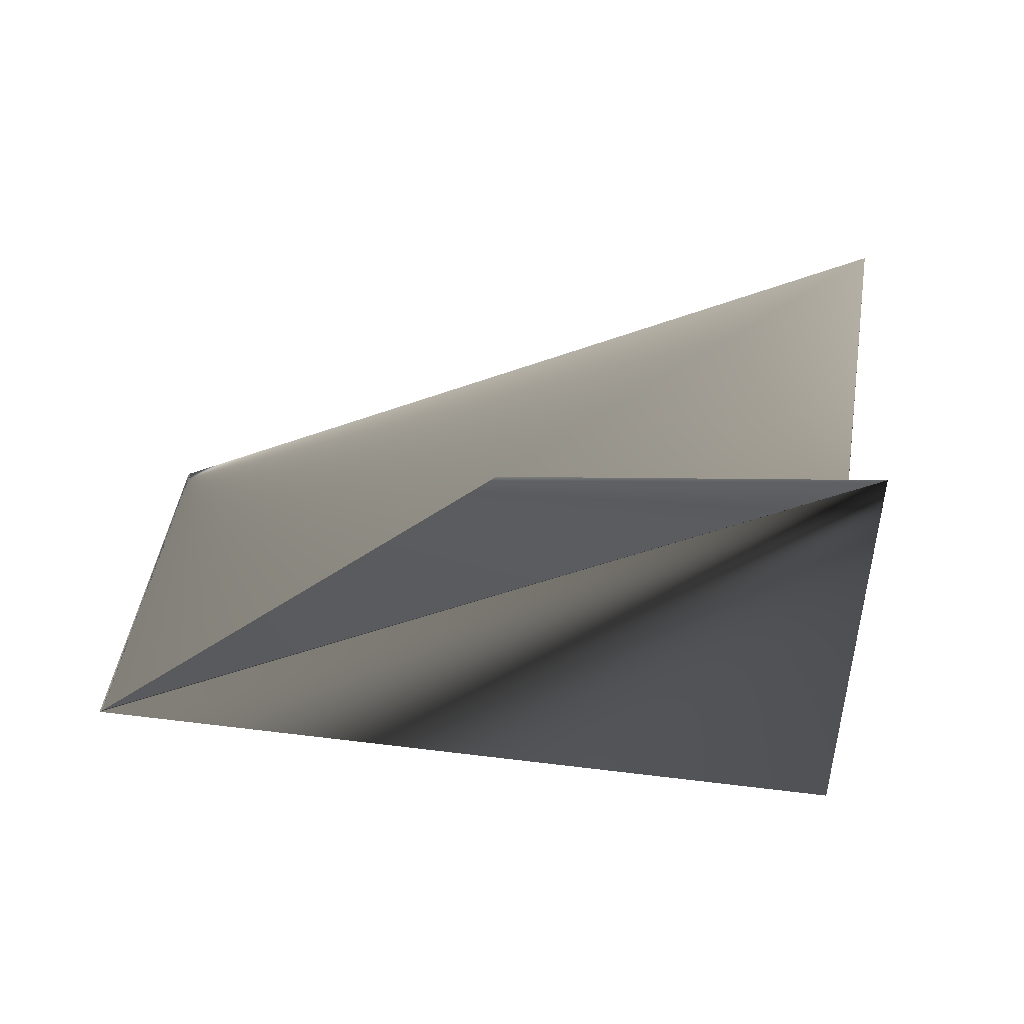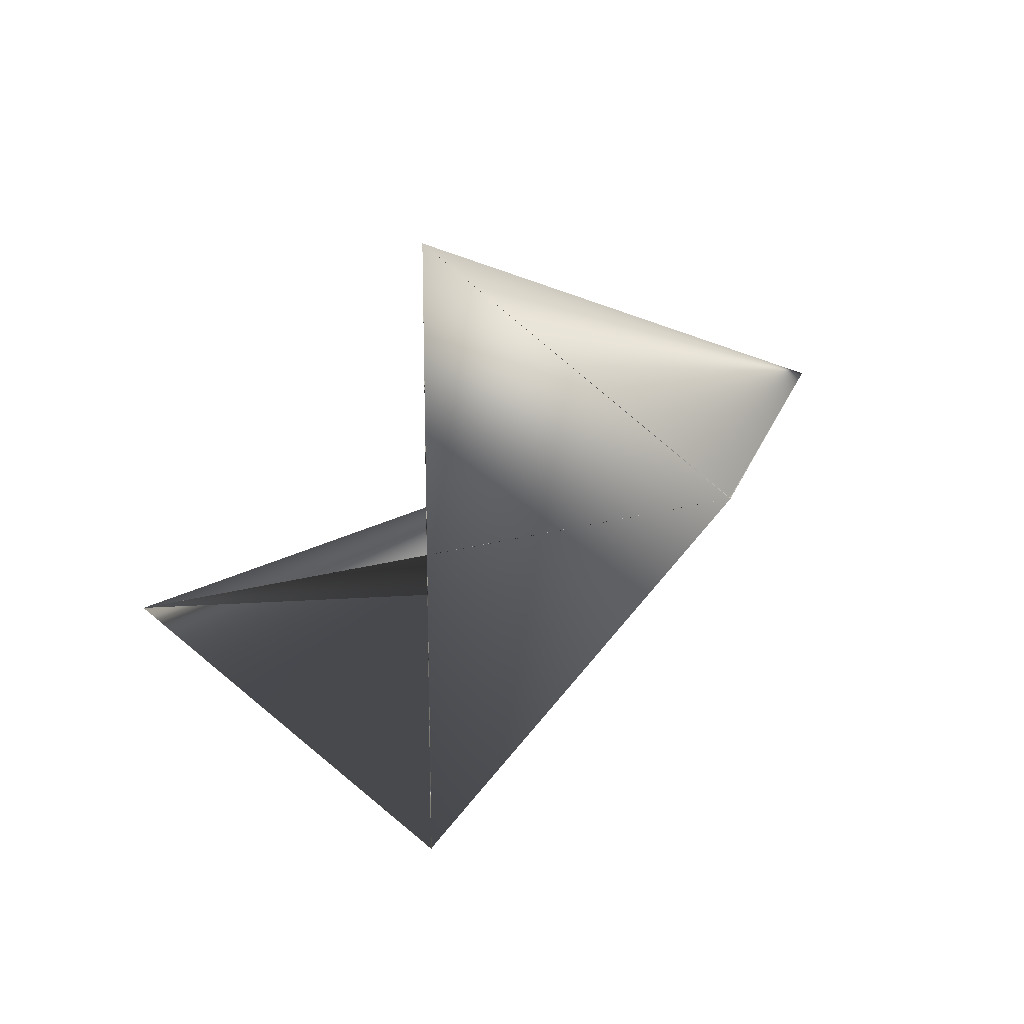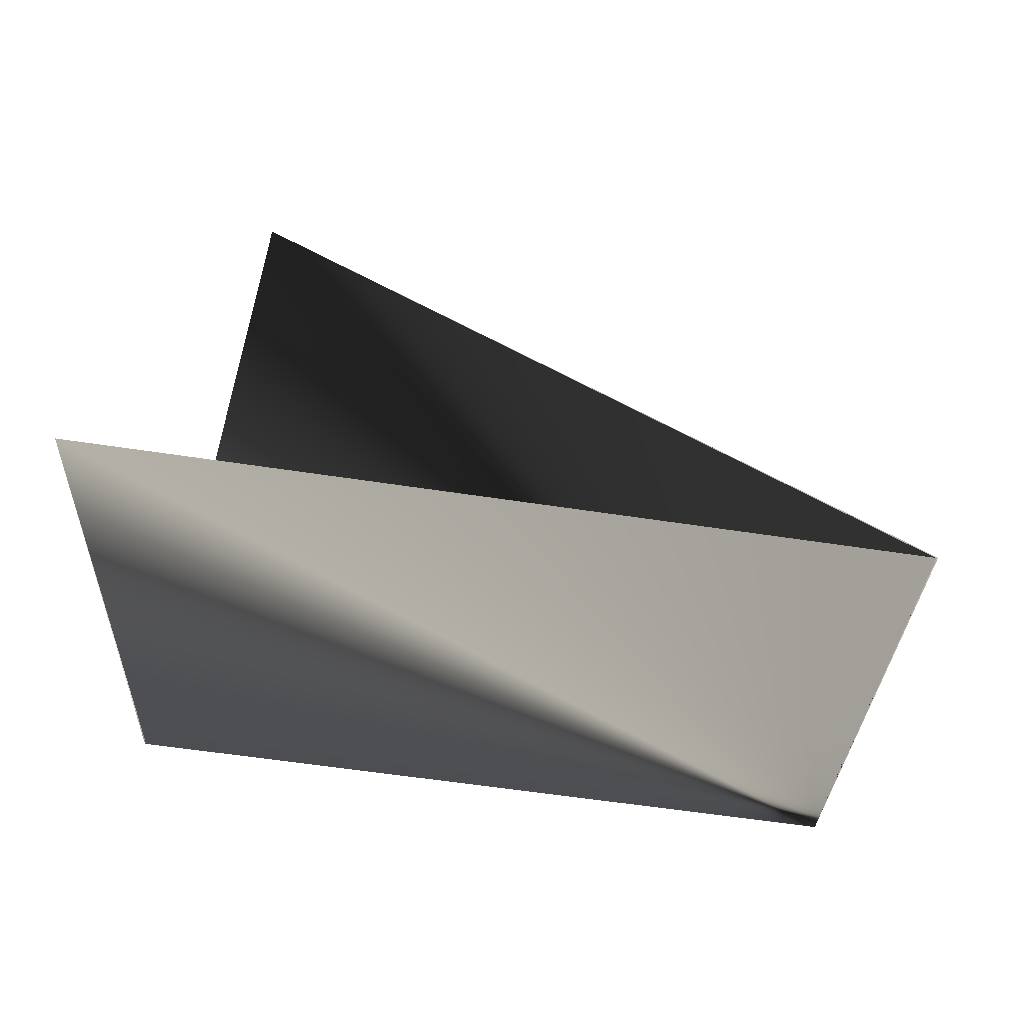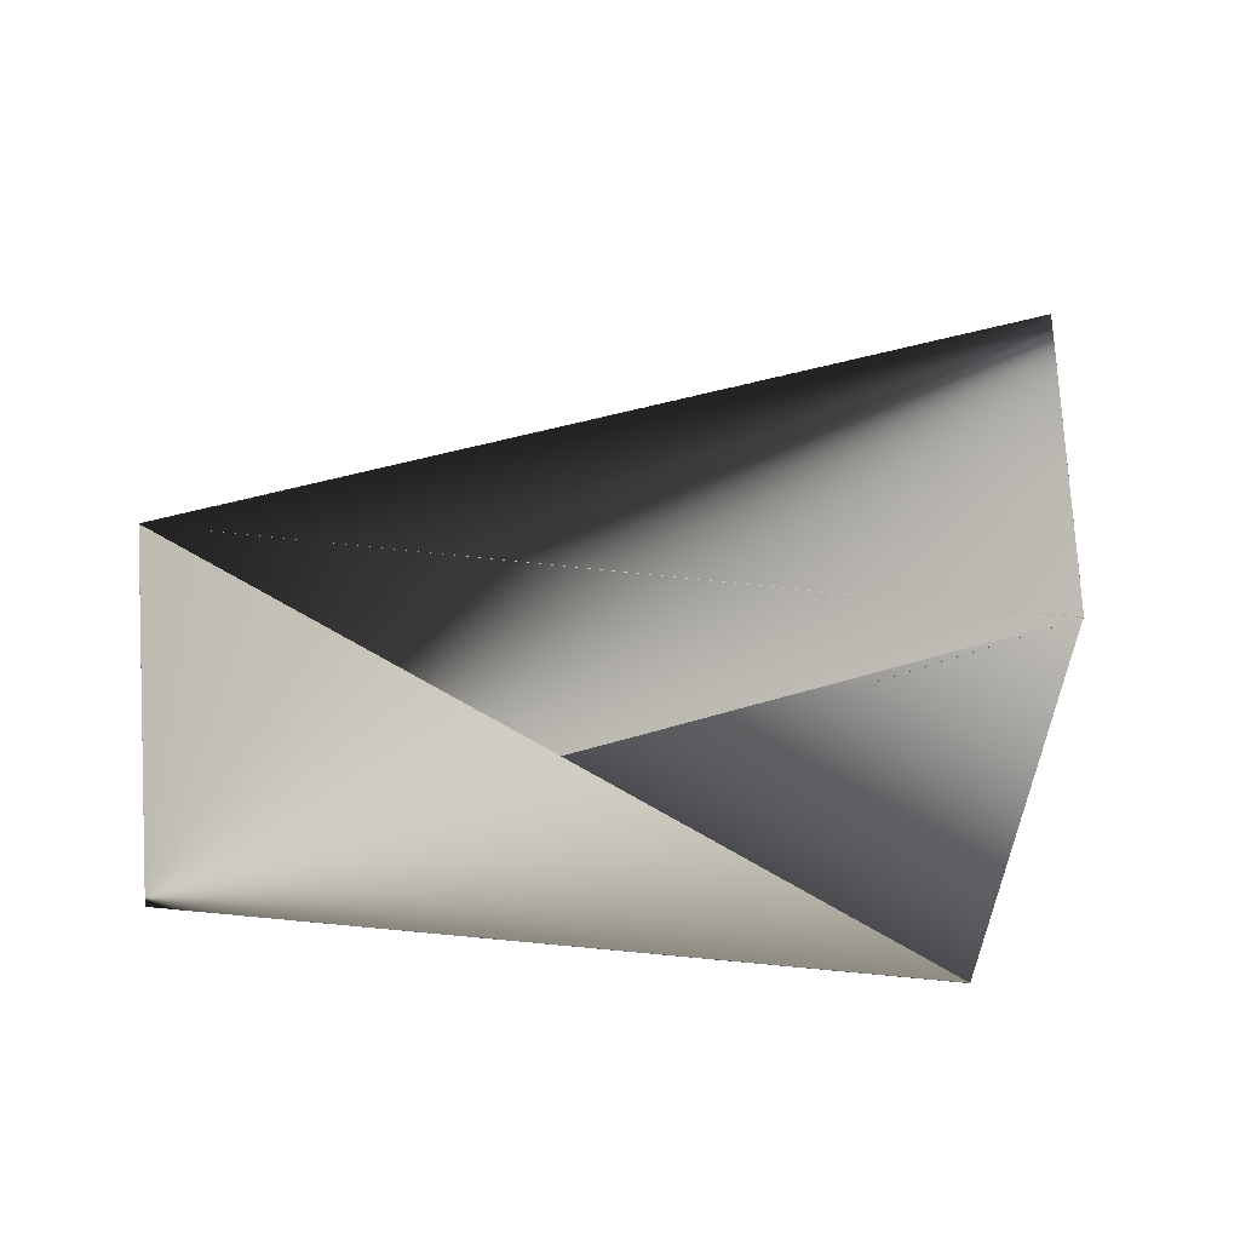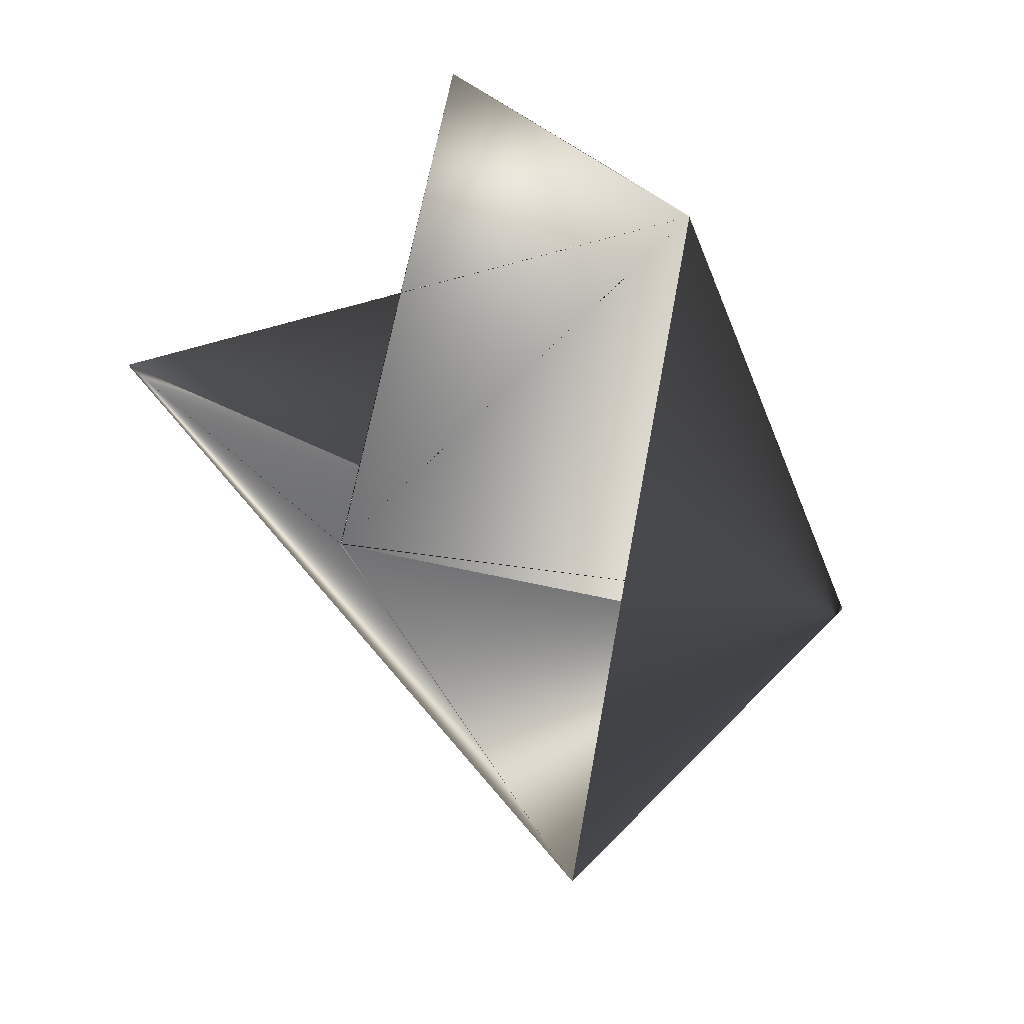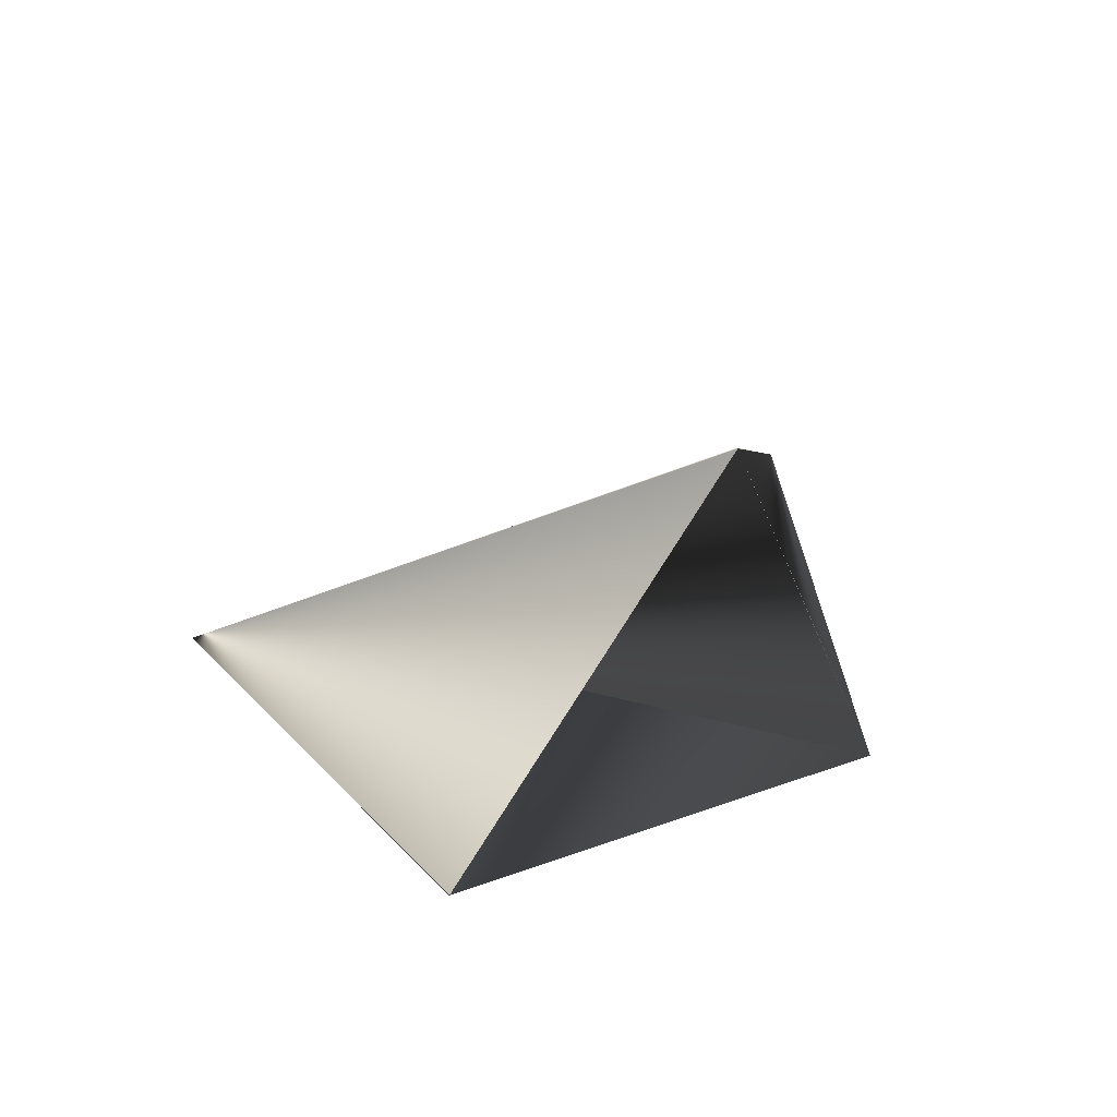
<metadata>
{"format":"obj","ext":"obj","renderer":"f3d","projection":"perspective","resolution":1024,"background":"white","views":[{"elev":47.1,"azim":60.7,"up":"+Z"},{"elev":69.6,"azim":117.6,"up":"+Y"},{"elev":17.8,"azim":-100.8,"up":"+Z"},{"elev":-29.2,"azim":49.8,"up":"+Z"},{"elev":24.1,"azim":129.1,"up":"+Y"},{"elev":-20.6,"azim":-20.6,"up":"+Z"}]}
</metadata>
<code>
v -0.2511 -0.5264 0.4879
v -0.3344 -0.465 0.5323
v -0.2511 -0.5265 0.488
v -0.2638 -0.5125 0.5554
v -0.3302 -0.6398 0.4963
v -0.4007 -0.5923 0.4732
v -0.3215 -0.479 0.4648
v -0.3303 -0.6398 0.4964
v -0.3216 -0.4789 0.4648
f 1 3 4
f 1 5 2
f 1 4 5
f 1 2 3
f 1 3 2
f 1 6 2
f 1 2 6
f 1 2 3
f 3 5 4
f 3 6 5
f 3 4 6
f 3 6 7
f 3 7 6
f 3 2 7
f 3 7 8
f 3 8 4
f 9 5 2
f 9 5 4
f 9 4 5
f 9 2 5
f 9 5 4
f 9 5 6
f 9 6 4
f 9 4 8
f 9 4 5
f 9 4 5
f 9 8 4
f 7 5 6
f 7 6 4
f 7 4 5
f 7 2 6
f 7 6 8
f 5 6 2
f 5 4 6
f 5 4 8
f 5 8 6
f 5 4 8
f 5 8 4

</code>
